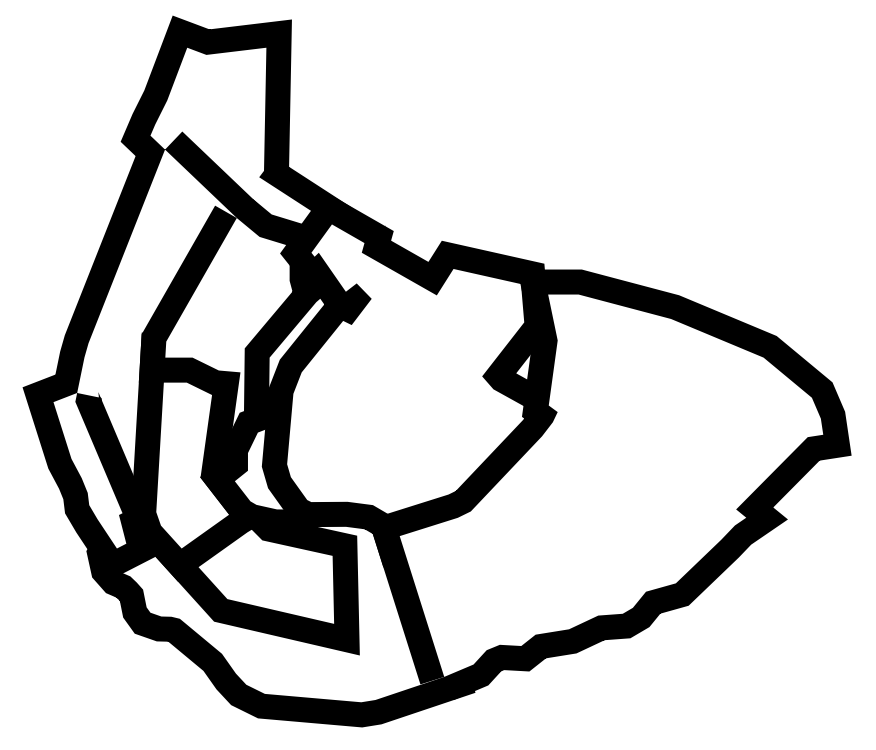
<metadata>
{"format":"dxf","ext":"dxf","renderer":"ezdxf+matplotlib","layout":"modelspace","background":"white","min_lineweight":24,"dpi":150}
</metadata>
<code>
0
SECTION
2
ENTITIES
0
POLYLINE
8
Layer 3
66
     1
10
0
20
0
30
0
0
VERTEX
8
Layer 3
10
-1353
20
625.3
30
0
0
VERTEX
8
Layer 3
10
-1246
20
773.1
30
0
0
VERTEX
8
Layer 3
10
-1626
20
1019
30
0
0
VERTEX
8
Layer 3
10
-1601
20
1053
30
0
0
VERTEX
8
Layer 3
10
-1588
20
1695
30
0
0
VERTEX
8
Layer 3
10
-1901
20
1658
30
0
0
VERTEX
8
Layer 3
10
-2001
20
1695
30
0
0
VERTEX
8
Layer 3
10
-2106
20
1420
30
0
0
VERTEX
8
Layer 3
10
-2168
20
1295
30
0
0
VERTEX
8
Layer 3
10
-2193
20
1236
30
0
0
VERTEX
8
Layer 3
10
-1743
20
806.4
30
0
0
VERTEX
8
Layer 3
10
-1624
20
707.9
30
0
0
VERTEX
8
Layer 3
10
-1353
20
625.3
30
0
0
SEQEND
8
Layer 3
0
HATCH
8
Layer 3
10
0
20
0
30
0
210
0
220
0
230
1
2
SOLID
70
     1
71
     0
91
        1
92
        1
93
       12
72
     1
10
-1353
20
625.3
11
-1246
21
773.1
72
     1
10
-1246
20
773.1
11
-1626
21
1019
72
     1
10
-1626
20
1019
11
-1601
21
1053
72
     1
10
-1601
20
1053
11
-1588
21
1695
72
     1
10
-1588
20
1695
11
-1901
21
1658
72
     1
10
-1901
20
1658
11
-2001
21
1695
72
     1
10
-2001
20
1695
11
-2106
21
1420
72
     1
10
-2106
20
1420
11
-2168
21
1295
72
     1
10
-2168
20
1295
11
-2193
21
1236
72
     1
10
-2193
20
1236
11
-1743
21
806.4
72
     1
10
-1743
20
806.4
11
-1624
21
707.9
72
     1
10
-1624
20
707.9
11
-1353
21
625.3
97
        0
75
     0
76
     1
98
        0
0
POLYLINE
8
Layer 3
66
     1
10
0
20
0
30
0
0
VERTEX
8
Layer 3
10
-2117
20
1164
30
0
0
VERTEX
8
Layer 3
10
-1743
20
806.4
30
0
0
VERTEX
8
Layer 3
10
-2111
20
161.6
30
0
0
VERTEX
8
Layer 3
10
-2163
20
-727.9
30
0
0
VERTEX
8
Layer 3
10
-2139
20
-798.5
30
0
0
VERTEX
8
Layer 3
10
-1792
20
-1182
30
0
0
VERTEX
8
Layer 3
10
-1235
20
-1311
30
0
0
VERTEX
8
Layer 3
10
-1243
20
-956.4
30
0
0
VERTEX
8
Layer 3
10
-1610
20
-875.6
30
0
0
VERTEX
8
Layer 3
10
-1759
20
-724.7
30
0
0
VERTEX
8
Layer 3
10
-1672
20
-671.7
30
0
0
VERTEX
8
Layer 3
10
-1640
20
-690.2
30
0
0
VERTEX
8
Layer 3
10
-1533
20
-714.1
30
0
0
VERTEX
8
Layer 3
10
-1422
20
-714.1
30
0
0
VERTEX
8
Layer 3
10
-1375
20
-665.1
30
0
0
VERTEX
8
Layer 3
10
-1354
20
-675.7
30
0
0
VERTEX
8
Layer 3
10
-1165
20
-674.4
30
0
0
VERTEX
8
Layer 3
10
-1032
20
-691.6
30
0
0
VERTEX
8
Layer 3
10
-923.8
20
-755.1
30
0
0
VERTEX
8
Layer 3
10
-660.4
20
-1588
30
0
0
VERTEX
8
Layer 3
10
-1019
20
-1708
30
0
0
VERTEX
8
Layer 3
10
-1093
20
-1720
30
0
0
VERTEX
8
Layer 3
10
-1596
20
-1677
30
0
0
VERTEX
8
Layer 3
10
-1693
20
-1629
30
0
0
VERTEX
8
Layer 3
10
-1747
20
-1571
30
0
0
VERTEX
8
Layer 3
10
-1820
20
-1467
30
0
0
VERTEX
8
Layer 3
10
-2040
20
-1285
30
0
0
VERTEX
8
Layer 3
10
-2084
20
-1274
30
0
0
VERTEX
8
Layer 3
10
-2137
20
-1273
30
0
0
VERTEX
8
Layer 3
10
-2193
20
-1253
30
0
0
VERTEX
8
Layer 3
10
-2213
20
-1225
30
0
0
VERTEX
8
Layer 3
10
-2232
20
-1132
30
0
0
VERTEX
8
Layer 3
10
-2265
20
-1095
30
0
0
VERTEX
8
Layer 3
10
-2298
20
-1064
30
0
0
VERTEX
8
Layer 3
10
-2347
20
-1042
30
0
0
VERTEX
8
Layer 3
10
-2378
20
-1008
30
0
0
VERTEX
8
Layer 3
10
-2389
20
-953.7
30
0
0
VERTEX
8
Layer 3
10
-2368
20
-918
30
0
0
VERTEX
8
Layer 3
10
-2319
20
-892.8
30
0
0
VERTEX
8
Layer 3
10
-2358
20
-743.2
30
0
0
VERTEX
8
Layer 3
10
-2339
20
-733.9
30
0
0
VERTEX
8
Layer 3
10
-2585
20
-152.7
30
0
0
VERTEX
8
Layer 3
10
-2538
20
78.97
30
0
0
VERTEX
8
Layer 3
10
-2517
20
153.1
30
0
0
VERTEX
8
Layer 3
10
-2117
20
1164
30
0
0
SEQEND
8
Layer 3
0
HATCH
8
Layer 3
10
0
20
0
30
0
210
0
220
0
230
1
2
SOLID
70
     1
71
     0
91
        1
92
        1
93
       44
72
     1
10
-2117
20
1164
11
-1743
21
806.4
72
     1
10
-1743
20
806.4
11
-2111
21
161.6
72
     1
10
-2111
20
161.6
11
-2163
21
-727.9
72
     1
10
-2163
20
-727.9
11
-2139
21
-798.5
72
     1
10
-2139
20
-798.5
11
-1792
21
-1182
72
     1
10
-1792
20
-1182
11
-1235
21
-1311
72
     1
10
-1235
20
-1311
11
-1243
21
-956.4
72
     1
10
-1243
20
-956.4
11
-1610
21
-875.6
72
     1
10
-1610
20
-875.6
11
-1759
21
-724.7
72
     1
10
-1759
20
-724.7
11
-1672
21
-671.7
72
     1
10
-1672
20
-671.7
11
-1640
21
-690.2
72
     1
10
-1640
20
-690.2
11
-1533
21
-714.1
72
     1
10
-1533
20
-714.1
11
-1422
21
-714.1
72
     1
10
-1422
20
-714.1
11
-1375
21
-665.1
72
     1
10
-1375
20
-665.1
11
-1354
21
-675.7
72
     1
10
-1354
20
-675.7
11
-1165
21
-674.4
72
     1
10
-1165
20
-674.4
11
-1032
21
-691.6
72
     1
10
-1032
20
-691.6
11
-923.8
21
-755.1
72
     1
10
-923.8
20
-755.1
11
-660.4
21
-1588
72
     1
10
-660.4
20
-1588
11
-1019
21
-1708
72
     1
10
-1019
20
-1708
11
-1093
21
-1720
72
     1
10
-1093
20
-1720
11
-1596
21
-1677
72
     1
10
-1596
20
-1677
11
-1693
21
-1629
72
     1
10
-1693
20
-1629
11
-1747
21
-1571
72
     1
10
-1747
20
-1571
11
-1820
21
-1467
72
     1
10
-1820
20
-1467
11
-2040
21
-1285
72
     1
10
-2040
20
-1285
11
-2084
21
-1274
72
     1
10
-2084
20
-1274
11
-2137
21
-1273
72
     1
10
-2137
20
-1273
11
-2193
21
-1253
72
     1
10
-2193
20
-1253
11
-2213
21
-1225
72
     1
10
-2213
20
-1225
11
-2232
21
-1132
72
     1
10
-2232
20
-1132
11
-2265
21
-1095
72
     1
10
-2265
20
-1095
11
-2298
21
-1064
72
     1
10
-2298
20
-1064
11
-2347
21
-1042
72
     1
10
-2347
20
-1042
11
-2378
21
-1008
72
     1
10
-2378
20
-1008
11
-2389
21
-953.7
72
     1
10
-2389
20
-953.7
11
-2368
21
-918
72
     1
10
-2368
20
-918
11
-2319
21
-892.8
72
     1
10
-2319
20
-892.8
11
-2358
21
-743.2
72
     1
10
-2358
20
-743.2
11
-2339
21
-733.9
72
     1
10
-2339
20
-733.9
11
-2585
21
-152.7
72
     1
10
-2585
20
-152.7
11
-2538
21
78.97
72
     1
10
-2538
20
78.97
11
-2517
21
153.1
72
     1
10
-2517
20
153.1
11
-2117
21
1164
97
        0
75
     0
76
     1
98
        0
0
POLYLINE
8
Layer 3
66
     1
10
0
20
0
30
0
0
VERTEX
8
Layer 3
10
-2576
20
-106.4
30
0
0
VERTEX
8
Layer 3
10
-2699
20
-154.2
30
0
0
VERTEX
8
Layer 3
10
-2605
20
-450.4
30
0
0
VERTEX
8
Layer 3
10
-2552
20
-550.9
30
0
0
VERTEX
8
Layer 3
10
-2521
20
-627.9
30
0
0
VERTEX
8
Layer 3
10
-2513
20
-691.8
30
0
0
VERTEX
8
Layer 3
10
-2470
20
-764.9
30
0
0
VERTEX
8
Layer 3
10
-2368
20
-918
30
0
0
VERTEX
8
Layer 3
10
-2319
20
-892.8
30
0
0
VERTEX
8
Layer 3
10
-2358
20
-743.2
30
0
0
VERTEX
8
Layer 3
10
-2339
20
-733.9
30
0
0
VERTEX
8
Layer 3
10
-2585
20
-152.7
30
0
0
VERTEX
8
Layer 3
10
-2576
20
-106.4
30
0
0
SEQEND
8
Layer 3
0
HATCH
8
Layer 3
10
0
20
0
30
0
210
0
220
0
230
1
2
SOLID
70
     1
71
     0
91
        1
92
        1
93
       12
72
     1
10
-2576
20
-106.4
11
-2699
21
-154.2
72
     1
10
-2699
20
-154.2
11
-2605
21
-450.4
72
     1
10
-2605
20
-450.4
11
-2552
21
-550.9
72
     1
10
-2552
20
-550.9
11
-2521
21
-627.9
72
     1
10
-2521
20
-627.9
11
-2513
21
-691.8
72
     1
10
-2513
20
-691.8
11
-2470
21
-764.9
72
     1
10
-2470
20
-764.9
11
-2368
21
-918
72
     1
10
-2368
20
-918
11
-2319
21
-892.8
72
     1
10
-2319
20
-892.8
11
-2358
21
-743.2
72
     1
10
-2358
20
-743.2
11
-2339
21
-733.9
72
     1
10
-2339
20
-733.9
11
-2585
21
-152.7
72
     1
10
-2585
20
-152.7
11
-2576
21
-106.4
97
        0
75
     0
76
     1
98
        0
0
POLYLINE
8
Layer 3
66
     1
10
0
20
0
30
0
0
VERTEX
8
Layer 3
10
-1759
20
-724.7
30
0
0
VERTEX
8
Layer 3
10
-1610
20
-875.6
30
0
0
VERTEX
8
Layer 3
10
-1243
20
-956.4
30
0
0
VERTEX
8
Layer 3
10
-1235
20
-1311
30
0
0
VERTEX
8
Layer 3
10
-1792
20
-1182
30
0
0
VERTEX
8
Layer 3
10
-2031
20
-918
30
0
0
VERTEX
8
Layer 3
10
-1759
20
-724.7
30
0
0
SEQEND
8
Layer 3
0
HATCH
8
Layer 3
10
0
20
0
30
0
210
0
220
0
230
1
2
SOLID
70
     1
71
     0
91
        1
92
        1
93
        6
72
     1
10
-1759
20
-724.7
11
-1610
21
-875.6
72
     1
10
-1610
20
-875.6
11
-1243
21
-956.4
72
     1
10
-1243
20
-956.4
11
-1235
21
-1311
72
     1
10
-1235
20
-1311
11
-1792
21
-1182
72
     1
10
-1792
20
-1182
11
-2031
21
-918
72
     1
10
-2031
20
-918
11
-1759
21
-724.7
97
        0
75
     0
76
     1
98
        0
0
POLYLINE
8
Layer 3
66
     1
10
0
20
0
30
0
0
VERTEX
8
Layer 3
10
-1672
20
-671.7
30
0
0
VERTEX
8
Layer 3
10
-1759
20
-724.7
30
0
0
VERTEX
8
Layer 3
10
-2031
20
-918
30
0
0
VERTEX
8
Layer 3
10
-2139
20
-798.5
30
0
0
VERTEX
8
Layer 3
10
-2163
20
-727.9
30
0
0
VERTEX
8
Layer 3
10
-2116
20
78.12
30
0
0
VERTEX
8
Layer 3
10
-1974
20
78.12
30
0
0
VERTEX
8
Layer 3
10
-1837
20
10.93
30
0
0
VERTEX
8
Layer 3
10
-1724
20
1.141
30
0
0
VERTEX
8
Layer 3
10
-1795
20
-512.2
30
0
0
VERTEX
8
Layer 3
10
-1672
20
-671.7
30
0
0
SEQEND
8
Layer 3
0
HATCH
8
Layer 3
10
0
20
0
30
0
210
0
220
0
230
1
2
SOLID
70
     1
71
     0
91
        1
92
        1
93
       10
72
     1
10
-1672
20
-671.7
11
-1759
21
-724.7
72
     1
10
-1759
20
-724.7
11
-2031
21
-918
72
     1
10
-2031
20
-918
11
-2139
21
-798.5
72
     1
10
-2139
20
-798.5
11
-2163
21
-727.9
72
     1
10
-2163
20
-727.9
11
-2116
21
78.12
72
     1
10
-2116
20
78.12
11
-1974
21
78.12
72
     1
10
-1974
20
78.12
11
-1837
21
10.93
72
     1
10
-1837
20
10.93
11
-1724
21
1.141
72
     1
10
-1724
20
1.141
11
-1795
21
-512.2
72
     1
10
-1795
20
-512.2
11
-1672
21
-671.7
97
        0
75
     0
76
     1
98
        0
0
POLYLINE
8
Layer 3
66
     1
10
0
20
0
30
0
0
VERTEX
8
Layer 3
10
-1743
20
806.4
30
0
0
VERTEX
8
Layer 3
10
-1624
20
707.9
30
0
0
VERTEX
8
Layer 3
10
-1353
20
625.3
30
0
0
VERTEX
8
Layer 3
10
-1337
20
604.4
30
0
0
VERTEX
8
Layer 3
10
-1337
20
495.7
30
0
0
VERTEX
8
Layer 3
10
-1328
20
463.1
30
0
0
VERTEX
8
Layer 3
10
-1235
20
504.4
30
0
0
VERTEX
8
Layer 3
10
-1280
20
408.8
30
0
0
VERTEX
8
Layer 3
10
-1328
20
367.5
30
0
0
VERTEX
8
Layer 3
10
-1572
20
78.12
30
0
0
VERTEX
8
Layer 3
10
-1576
20
-291.3
30
0
0
VERTEX
8
Layer 3
10
-1633
20
-313
30
0
0
VERTEX
8
Layer 3
10
-1685
20
-419.9
30
0
0
VERTEX
8
Layer 3
10
-1685
20
-512.2
30
0
0
VERTEX
8
Layer 3
10
-1753
20
-567
30
0
0
VERTEX
8
Layer 3
10
-1795
20
-512.2
30
0
0
VERTEX
8
Layer 3
10
-1724
20
1.141
30
0
0
VERTEX
8
Layer 3
10
-1837
20
10.93
30
0
0
VERTEX
8
Layer 3
10
-1974
20
78.12
30
0
0
VERTEX
8
Layer 3
10
-2116
20
78.12
30
0
0
VERTEX
8
Layer 3
10
-2111
20
161.6
30
0
0
VERTEX
8
Layer 3
10
-1743
20
806.4
30
0
0
SEQEND
8
Layer 3
0
HATCH
8
Layer 3
10
0
20
0
30
0
210
0
220
0
230
1
2
SOLID
70
     1
71
     0
91
        1
92
        1
93
       21
72
     1
10
-1743
20
806.4
11
-1624
21
707.9
72
     1
10
-1624
20
707.9
11
-1353
21
625.3
72
     1
10
-1353
20
625.3
11
-1337
21
604.4
72
     1
10
-1337
20
604.4
11
-1337
21
495.7
72
     1
10
-1337
20
495.7
11
-1328
21
463.1
72
     1
10
-1328
20
463.1
11
-1235
21
504.4
72
     1
10
-1235
20
504.4
11
-1280
21
408.8
72
     1
10
-1280
20
408.8
11
-1328
21
367.5
72
     1
10
-1328
20
367.5
11
-1572
21
78.12
72
     1
10
-1572
20
78.12
11
-1576
21
-291.3
72
     1
10
-1576
20
-291.3
11
-1633
21
-313
72
     1
10
-1633
20
-313
11
-1685
21
-419.9
72
     1
10
-1685
20
-419.9
11
-1685
21
-512.2
72
     1
10
-1685
20
-512.2
11
-1753
21
-567
72
     1
10
-1753
20
-567
11
-1795
21
-512.2
72
     1
10
-1795
20
-512.2
11
-1724
21
1.141
72
     1
10
-1724
20
1.141
11
-1837
21
10.93
72
     1
10
-1837
20
10.93
11
-1974
21
78.12
72
     1
10
-1974
20
78.12
11
-2116
21
78.12
72
     1
10
-2116
20
78.12
11
-2111
21
161.6
72
     1
10
-2111
20
161.6
11
-1743
21
806.4
97
        0
75
     0
76
     1
98
        0
0
POLYLINE
8
Layer 3
66
     1
10
0
20
0
30
0
0
VERTEX
8
Layer 3
10
-1337
20
604.4
30
0
0
VERTEX
8
Layer 3
10
-1315
20
625.3
30
0
0
VERTEX
8
Layer 3
10
-1174
20
421.8
30
0
0
VERTEX
8
Layer 3
10
-1117
20
465.3
30
0
0
VERTEX
8
Layer 3
10
-1039
20
384.9
30
0
0
VERTEX
8
Layer 3
10
-1143
20
247.9
30
0
0
VERTEX
8
Layer 3
10
-1188
20
269.6
30
0
0
VERTEX
8
Layer 3
10
-1404
20
1.141
30
0
0
VERTEX
8
Layer 3
10
-1448
20
-110.8
30
0
0
VERTEX
8
Layer 3
10
-1480
20
-478.2
30
0
0
VERTEX
8
Layer 3
10
-1461
20
-545.6
30
0
0
VERTEX
8
Layer 3
10
-1375
20
-665.1
30
0
0
VERTEX
8
Layer 3
10
-1422
20
-714.1
30
0
0
VERTEX
8
Layer 3
10
-1533
20
-714.1
30
0
0
VERTEX
8
Layer 3
10
-1640
20
-690.2
30
0
0
VERTEX
8
Layer 3
10
-1672
20
-671.7
30
0
0
VERTEX
8
Layer 3
10
-1753
20
-567
30
0
0
VERTEX
8
Layer 3
10
-1685
20
-512.2
30
0
0
VERTEX
8
Layer 3
10
-1685
20
-419.9
30
0
0
VERTEX
8
Layer 3
10
-1633
20
-313
30
0
0
VERTEX
8
Layer 3
10
-1576
20
-291.3
30
0
0
VERTEX
8
Layer 3
10
-1572
20
78.12
30
0
0
VERTEX
8
Layer 3
10
-1328
20
367.5
30
0
0
VERTEX
8
Layer 3
10
-1280
20
408.8
30
0
0
VERTEX
8
Layer 3
10
-1235
20
504.4
30
0
0
VERTEX
8
Layer 3
10
-1328
20
463.1
30
0
0
VERTEX
8
Layer 3
10
-1337
20
495.7
30
0
0
VERTEX
8
Layer 3
10
-1337
20
604.4
30
0
0
SEQEND
8
Layer 3
0
HATCH
8
Layer 3
10
0
20
0
30
0
210
0
220
0
230
1
2
SOLID
70
     1
71
     0
91
        1
92
        1
93
       27
72
     1
10
-1337
20
604.4
11
-1315
21
625.3
72
     1
10
-1315
20
625.3
11
-1174
21
421.8
72
     1
10
-1174
20
421.8
11
-1117
21
465.3
72
     1
10
-1117
20
465.3
11
-1039
21
384.9
72
     1
10
-1039
20
384.9
11
-1143
21
247.9
72
     1
10
-1143
20
247.9
11
-1188
21
269.6
72
     1
10
-1188
20
269.6
11
-1404
21
1.141
72
     1
10
-1404
20
1.141
11
-1448
21
-110.8
72
     1
10
-1448
20
-110.8
11
-1480
21
-478.2
72
     1
10
-1480
20
-478.2
11
-1461
21
-545.6
72
     1
10
-1461
20
-545.6
11
-1375
21
-665.1
72
     1
10
-1375
20
-665.1
11
-1422
21
-714.1
72
     1
10
-1422
20
-714.1
11
-1533
21
-714.1
72
     1
10
-1533
20
-714.1
11
-1640
21
-690.2
72
     1
10
-1640
20
-690.2
11
-1672
21
-671.7
72
     1
10
-1672
20
-671.7
11
-1753
21
-567
72
     1
10
-1753
20
-567
11
-1685
21
-512.2
72
     1
10
-1685
20
-512.2
11
-1685
21
-419.9
72
     1
10
-1685
20
-419.9
11
-1633
21
-313
72
     1
10
-1633
20
-313
11
-1576
21
-291.3
72
     1
10
-1576
20
-291.3
11
-1572
21
78.12
72
     1
10
-1572
20
78.12
11
-1328
21
367.5
72
     1
10
-1328
20
367.5
11
-1280
21
408.8
72
     1
10
-1280
20
408.8
11
-1235
21
504.4
72
     1
10
-1235
20
504.4
11
-1328
21
463.1
72
     1
10
-1328
20
463.1
11
-1337
21
495.7
72
     1
10
-1337
20
495.7
11
-1337
21
604.4
97
        0
75
     0
76
     1
98
        0
0
POLYLINE
8
Layer 3
66
     1
10
0
20
0
30
0
0
VERTEX
8
Layer 3
10
-1315
20
625.3
30
0
0
VERTEX
8
Layer 3
10
-1337
20
604.4
30
0
0
VERTEX
8
Layer 3
10
-1353
20
625.3
30
0
0
VERTEX
8
Layer 3
10
-1246
20
773.1
30
0
0
VERTEX
8
Layer 3
10
-1077
20
675.9
30
0
0
VERTEX
8
Layer 3
10
-1091
20
625.3
30
0
0
VERTEX
8
Layer 3
10
-699.2
20
402.7
30
0
0
VERTEX
8
Layer 3
10
-611.9
20
540.7
30
0
0
VERTEX
8
Layer 3
10
-259.9
20
461.8
30
0
0
VERTEX
8
Layer 3
10
-243
20
261.8
30
0
0
VERTEX
8
Layer 3
10
-462.7
20
-19.82
30
0
0
VERTEX
8
Layer 3
10
-403.5
20
-87.42
30
0
0
VERTEX
8
Layer 3
10
-93.69
20
-259.2
30
0
0
VERTEX
8
Layer 3
10
-150
20
-332.5
30
0
0
VERTEX
8
Layer 3
10
-521.8
20
-724.7
30
0
0
VERTEX
8
Layer 3
10
-589.4
20
-757.7
30
0
0
VERTEX
8
Layer 3
10
-892.8
20
-853.3
30
0
0
VERTEX
8
Layer 3
10
-923.8
20
-755.1
30
0
0
VERTEX
8
Layer 3
10
-1032
20
-691.6
30
0
0
VERTEX
8
Layer 3
10
-1165
20
-674.4
30
0
0
VERTEX
8
Layer 3
10
-1354
20
-675.7
30
0
0
VERTEX
8
Layer 3
10
-1375
20
-665.1
30
0
0
VERTEX
8
Layer 3
10
-1461
20
-545.6
30
0
0
VERTEX
8
Layer 3
10
-1480
20
-478.2
30
0
0
VERTEX
8
Layer 3
10
-1448
20
-110.8
30
0
0
VERTEX
8
Layer 3
10
-1404
20
1.141
30
0
0
VERTEX
8
Layer 3
10
-1188
20
269.6
30
0
0
VERTEX
8
Layer 3
10
-1143
20
247.9
30
0
0
VERTEX
8
Layer 3
10
-1039
20
384.9
30
0
0
VERTEX
8
Layer 3
10
-1117
20
465.3
30
0
0
VERTEX
8
Layer 3
10
-1174
20
421.8
30
0
0
VERTEX
8
Layer 3
10
-1315
20
625.3
30
0
0
SEQEND
8
Layer 3
0
HATCH
8
Layer 3
10
0
20
0
30
0
210
0
220
0
230
1
2
SOLID
70
     1
71
     0
91
        1
92
        1
93
       31
72
     1
10
-1315
20
625.3
11
-1337
21
604.4
72
     1
10
-1337
20
604.4
11
-1353
21
625.3
72
     1
10
-1353
20
625.3
11
-1246
21
773.1
72
     1
10
-1246
20
773.1
11
-1077
21
675.9
72
     1
10
-1077
20
675.9
11
-1091
21
625.3
72
     1
10
-1091
20
625.3
11
-699.2
21
402.7
72
     1
10
-699.2
20
402.7
11
-611.9
21
540.7
72
     1
10
-611.9
20
540.7
11
-259.9
21
461.8
72
     1
10
-259.9
20
461.8
11
-243
21
261.8
72
     1
10
-243
20
261.8
11
-462.7
21
-19.82
72
     1
10
-462.7
20
-19.82
11
-403.5
21
-87.42
72
     1
10
-403.5
20
-87.42
11
-93.69
21
-259.2
72
     1
10
-93.69
20
-259.2
11
-150
21
-332.5
72
     1
10
-150
20
-332.5
11
-521.8
21
-724.7
72
     1
10
-521.8
20
-724.7
11
-589.4
21
-757.7
72
     1
10
-589.4
20
-757.7
11
-892.8
21
-853.3
72
     1
10
-892.8
20
-853.3
11
-923.8
21
-755.1
72
     1
10
-923.8
20
-755.1
11
-1032
21
-691.6
72
     1
10
-1032
20
-691.6
11
-1165
21
-674.4
72
     1
10
-1165
20
-674.4
11
-1354
21
-675.7
72
     1
10
-1354
20
-675.7
11
-1375
21
-665.1
72
     1
10
-1375
20
-665.1
11
-1461
21
-545.6
72
     1
10
-1461
20
-545.6
11
-1480
21
-478.2
72
     1
10
-1480
20
-478.2
11
-1448
21
-110.8
72
     1
10
-1448
20
-110.8
11
-1404
21
1.141
72
     1
10
-1404
20
1.141
11
-1188
21
269.6
72
     1
10
-1188
20
269.6
11
-1143
21
247.9
72
     1
10
-1143
20
247.9
11
-1039
21
384.9
72
     1
10
-1039
20
384.9
11
-1117
21
465.3
72
     1
10
-1117
20
465.3
11
-1174
21
421.8
72
     1
10
-1174
20
421.8
11
-1315
21
625.3
97
        0
75
     0
76
     1
98
        0
0
POLYLINE
8
Layer 3
66
     1
10
0
20
0
30
0
0
VERTEX
8
Layer 3
10
-660.4
20
-1588
30
0
0
VERTEX
8
Layer 3
10
-892.8
20
-853.3
30
0
0
VERTEX
8
Layer 3
10
-589.4
20
-757.7
30
0
0
VERTEX
8
Layer 3
10
-521.8
20
-724.7
30
0
0
VERTEX
8
Layer 3
10
-150
20
-332.5
30
0
0
VERTEX
8
Layer 3
10
-93.69
20
-259.2
30
0
0
VERTEX
8
Layer 3
10
-68.36
20
-206.1
30
0
0
VERTEX
8
Layer 3
10
-115.1
20
-171.9
30
0
0
VERTEX
8
Layer 3
10
-68.36
20
167.5
30
0
0
VERTEX
8
Layer 3
10
-118.2
20
407.3
30
0
0
VERTEX
8
Layer 3
10
40.62
20
407.3
30
0
0
VERTEX
8
Layer 3
10
523.3
20
279.6
30
0
0
VERTEX
8
Layer 3
10
1006
20
78.12
30
0
0
VERTEX
8
Layer 3
10
1258
20
-131.4
30
0
0
VERTEX
8
Layer 3
10
1305
20
-240.4
30
0
0
VERTEX
8
Layer 3
10
1317
20
-324.4
30
0
0
VERTEX
8
Layer 3
10
1236
20
-336.9
30
0
0
VERTEX
8
Layer 3
10
862.7
20
-714.1
30
0
0
VERTEX
8
Layer 3
10
915.6
20
-757.3
30
0
0
VERTEX
8
Layer 3
10
856.4
20
-797.7
30
0
0
VERTEX
8
Layer 3
10
784.8
20
-872.5
30
0
0
VERTEX
8
Layer 3
10
548.2
20
-1100
30
0
0
VERTEX
8
Layer 3
10
392.5
20
-1143
30
0
0
VERTEX
8
Layer 3
10
324
20
-1227
30
0
0
VERTEX
8
Layer 3
10
271
20
-1259
30
0
0
VERTEX
8
Layer 3
10
143.4
20
-1268
30
0
0
VERTEX
8
Layer 3
10
-9.199
20
-1340
30
0
0
VERTEX
8
Layer 3
10
-183.6
20
-1368
30
0
0
VERTEX
8
Layer 3
10
-258.3
20
-1427
30
0
0
VERTEX
8
Layer 3
10
-370.4
20
-1420
30
0
0
VERTEX
8
Layer 3
10
-438.9
20
-1449
30
0
0
VERTEX
8
Layer 3
10
-507.4
20
-1523
30
0
0
VERTEX
8
Layer 3
10
-660.4
20
-1588
30
0
0
SEQEND
8
Layer 3
0
HATCH
8
Layer 3
10
0
20
0
30
0
210
0
220
0
230
1
2
SOLID
70
     1
71
     0
91
        1
92
        1
93
       32
72
     1
10
-660.4
20
-1588
11
-892.8
21
-853.3
72
     1
10
-892.8
20
-853.3
11
-589.4
21
-757.7
72
     1
10
-589.4
20
-757.7
11
-521.8
21
-724.7
72
     1
10
-521.8
20
-724.7
11
-150
21
-332.5
72
     1
10
-150
20
-332.5
11
-93.69
21
-259.2
72
     1
10
-93.69
20
-259.2
11
-68.36
21
-206.1
72
     1
10
-68.36
20
-206.1
11
-115.1
21
-171.9
72
     1
10
-115.1
20
-171.9
11
-68.36
21
167.5
72
     1
10
-68.36
20
167.5
11
-118.2
21
407.3
72
     1
10
-118.2
20
407.3
11
40.62
21
407.3
72
     1
10
40.62
20
407.3
11
523.3
21
279.6
72
     1
10
523.3
20
279.6
11
1006
21
78.12
72
     1
10
1006
20
78.12
11
1258
21
-131.4
72
     1
10
1258
20
-131.4
11
1305
21
-240.4
72
     1
10
1305
20
-240.4
11
1317
21
-324.4
72
     1
10
1317
20
-324.4
11
1236
21
-336.9
72
     1
10
1236
20
-336.9
11
862.7
21
-714.1
72
     1
10
862.7
20
-714.1
11
915.6
21
-757.3
72
     1
10
915.6
20
-757.3
11
856.4
21
-797.7
72
     1
10
856.4
20
-797.7
11
784.8
21
-872.5
72
     1
10
784.8
20
-872.5
11
548.2
21
-1100
72
     1
10
548.2
20
-1100
11
392.5
21
-1143
72
     1
10
392.5
20
-1143
11
324
21
-1227
72
     1
10
324
20
-1227
11
271
21
-1259
72
     1
10
271
20
-1259
11
143.4
21
-1268
72
     1
10
143.4
20
-1268
11
-9.199
21
-1340
72
     1
10
-9.199
20
-1340
11
-183.6
21
-1368
72
     1
10
-183.6
20
-1368
11
-258.3
21
-1427
72
     1
10
-258.3
20
-1427
11
-370.4
21
-1420
72
     1
10
-370.4
20
-1420
11
-438.9
21
-1449
72
     1
10
-438.9
20
-1449
11
-507.4
21
-1523
72
     1
10
-507.4
20
-1523
11
-660.4
21
-1588
97
        0
75
     0
76
     1
98
        0
0
ENDSEC
0
EOF

</code>
